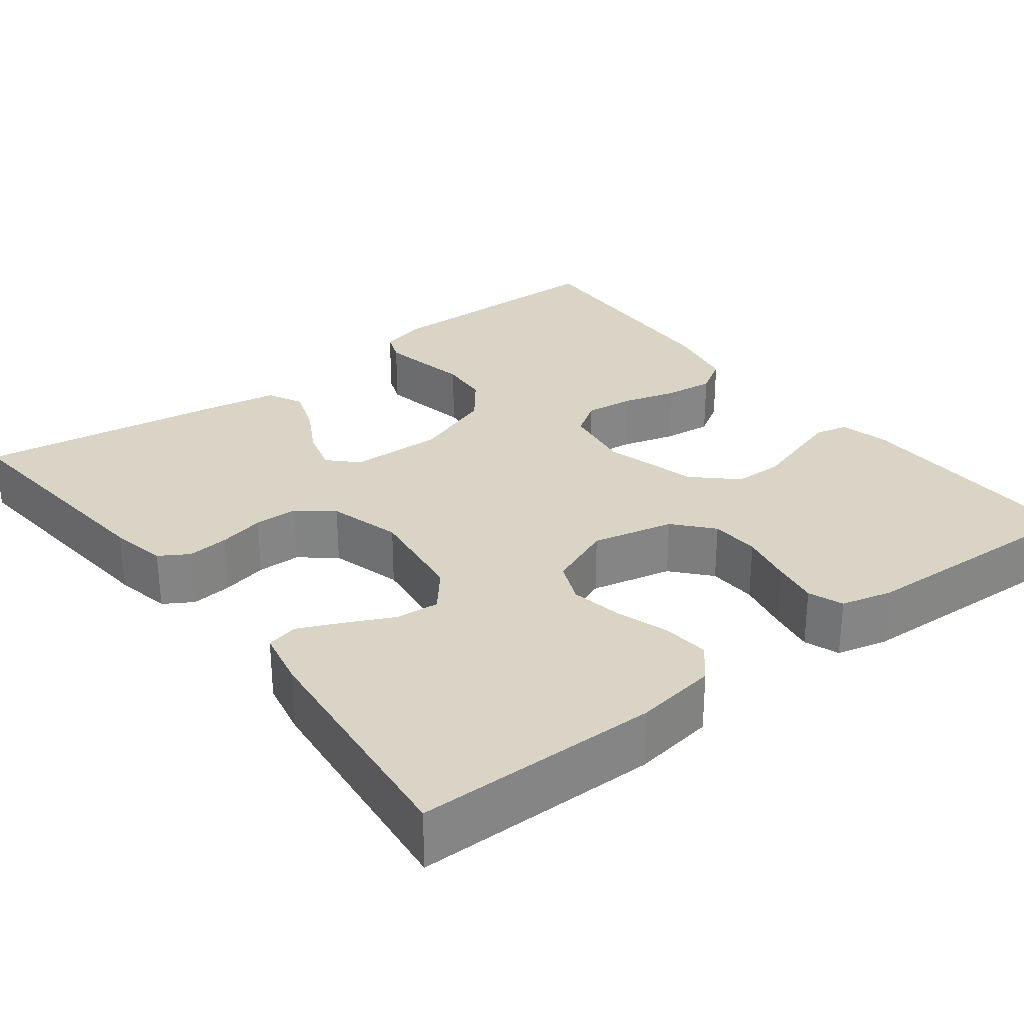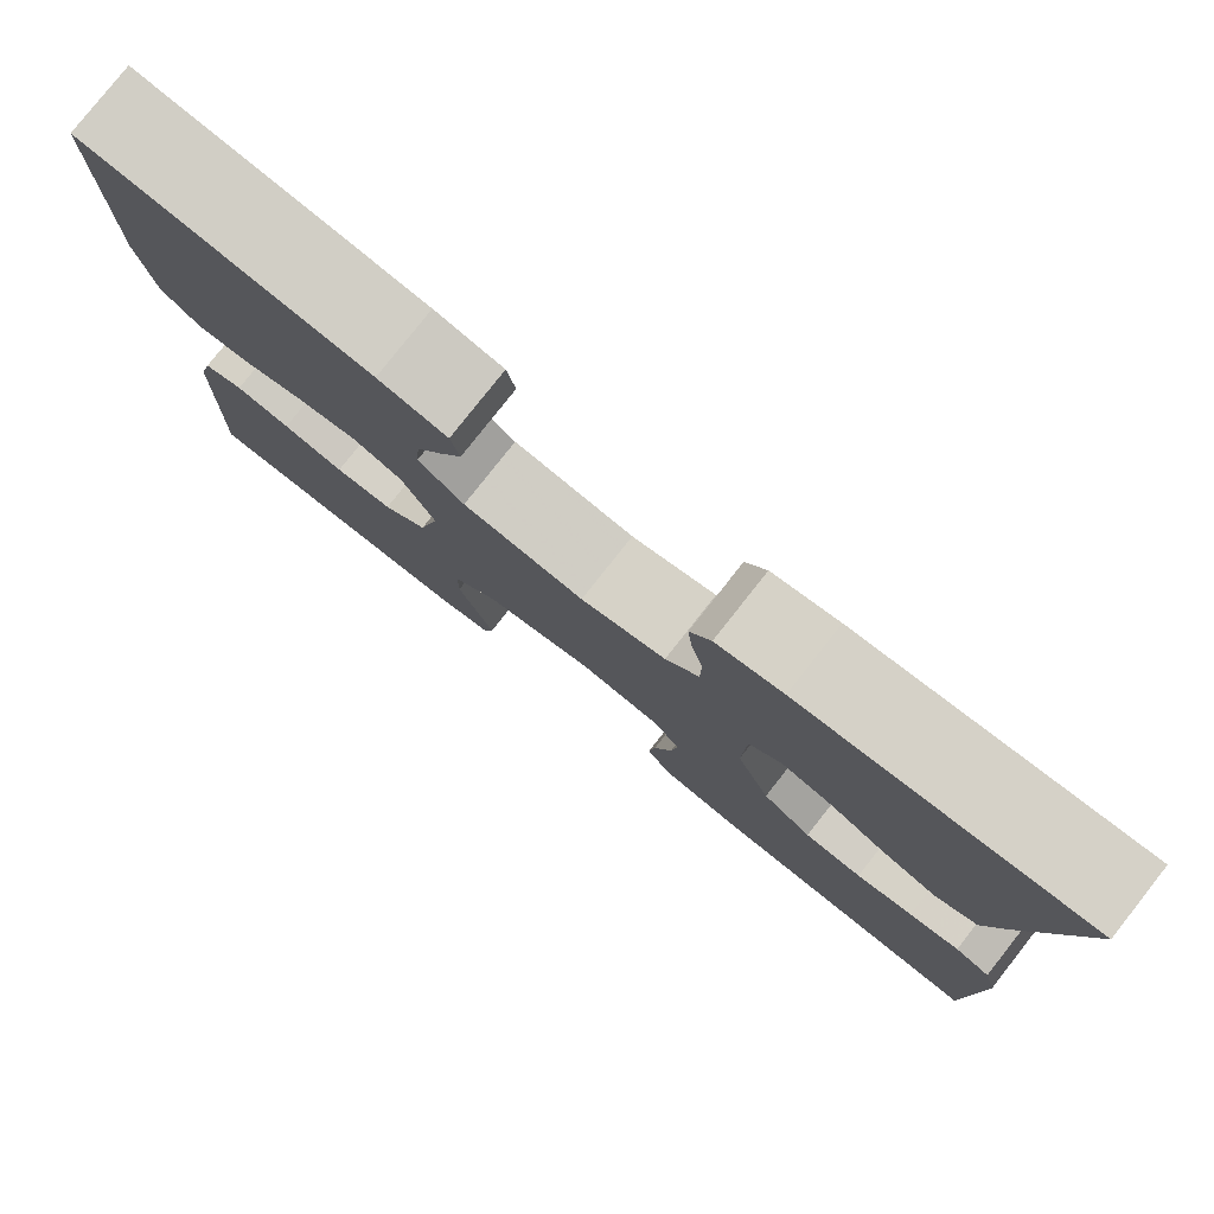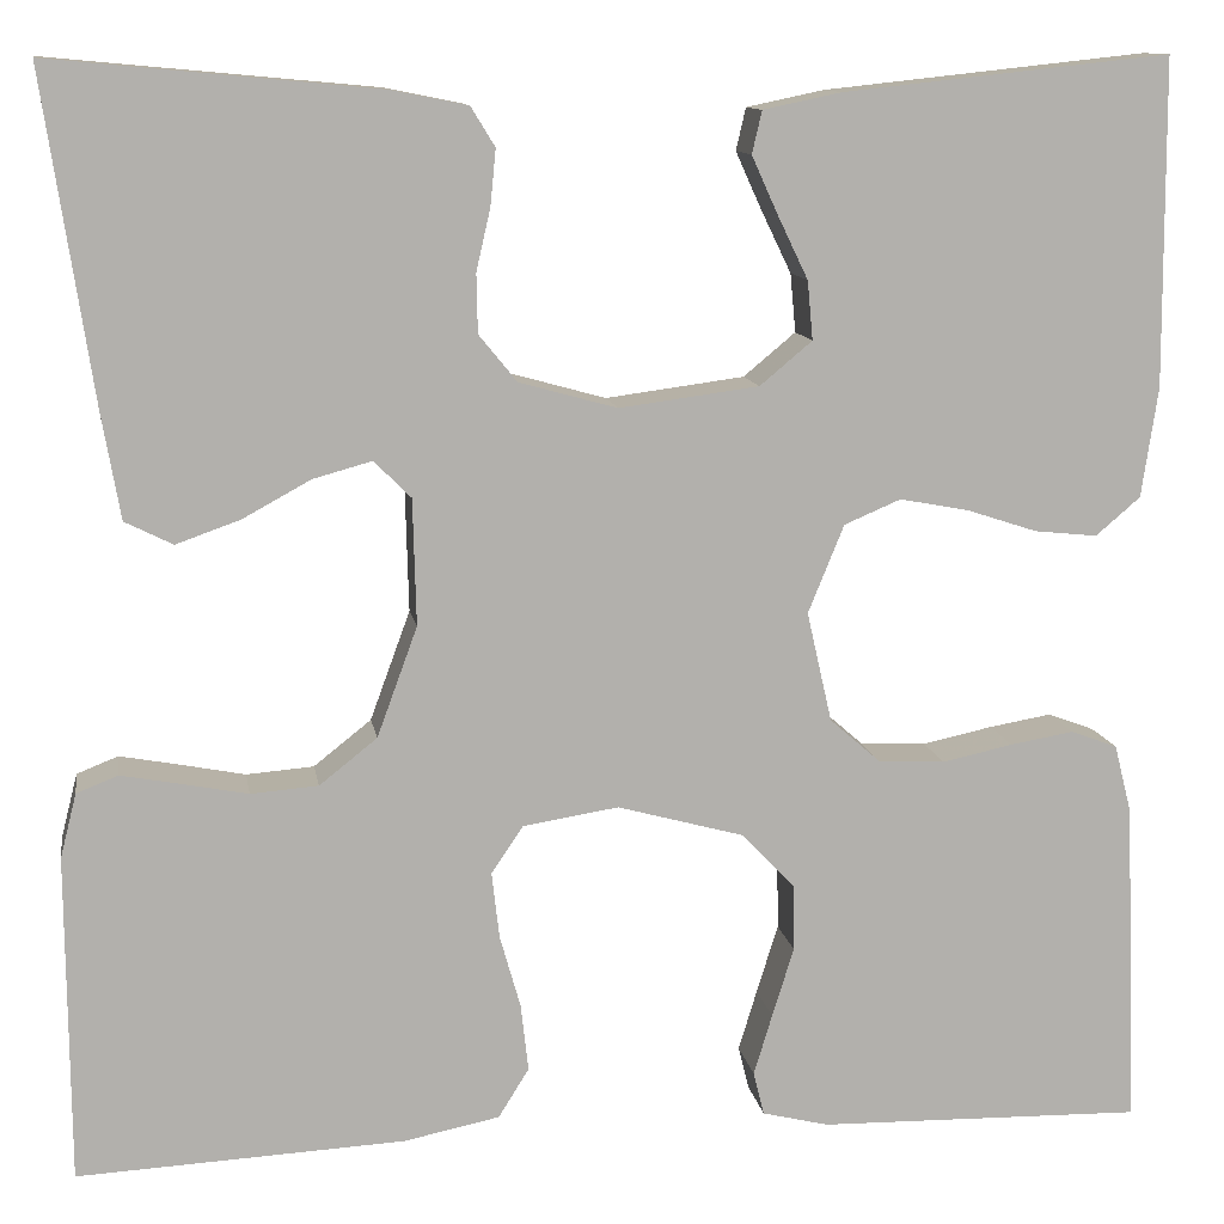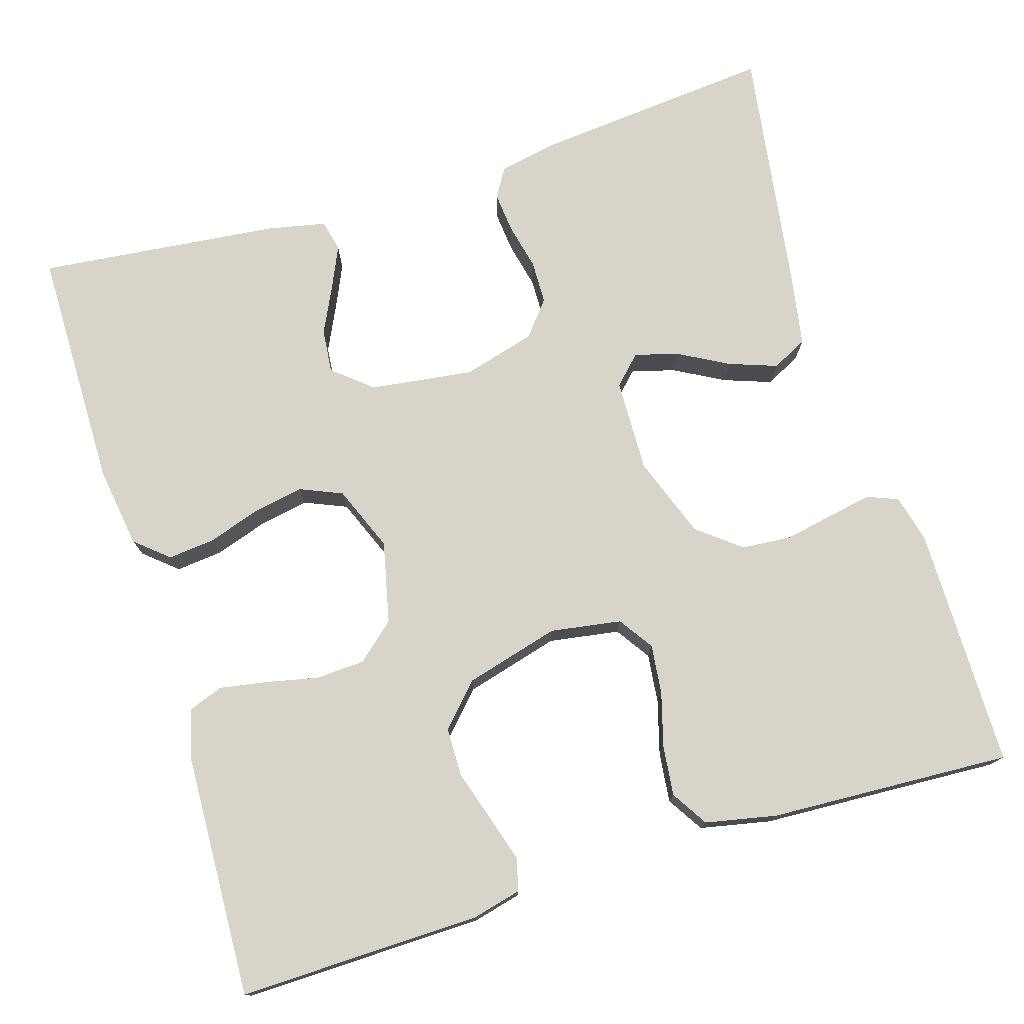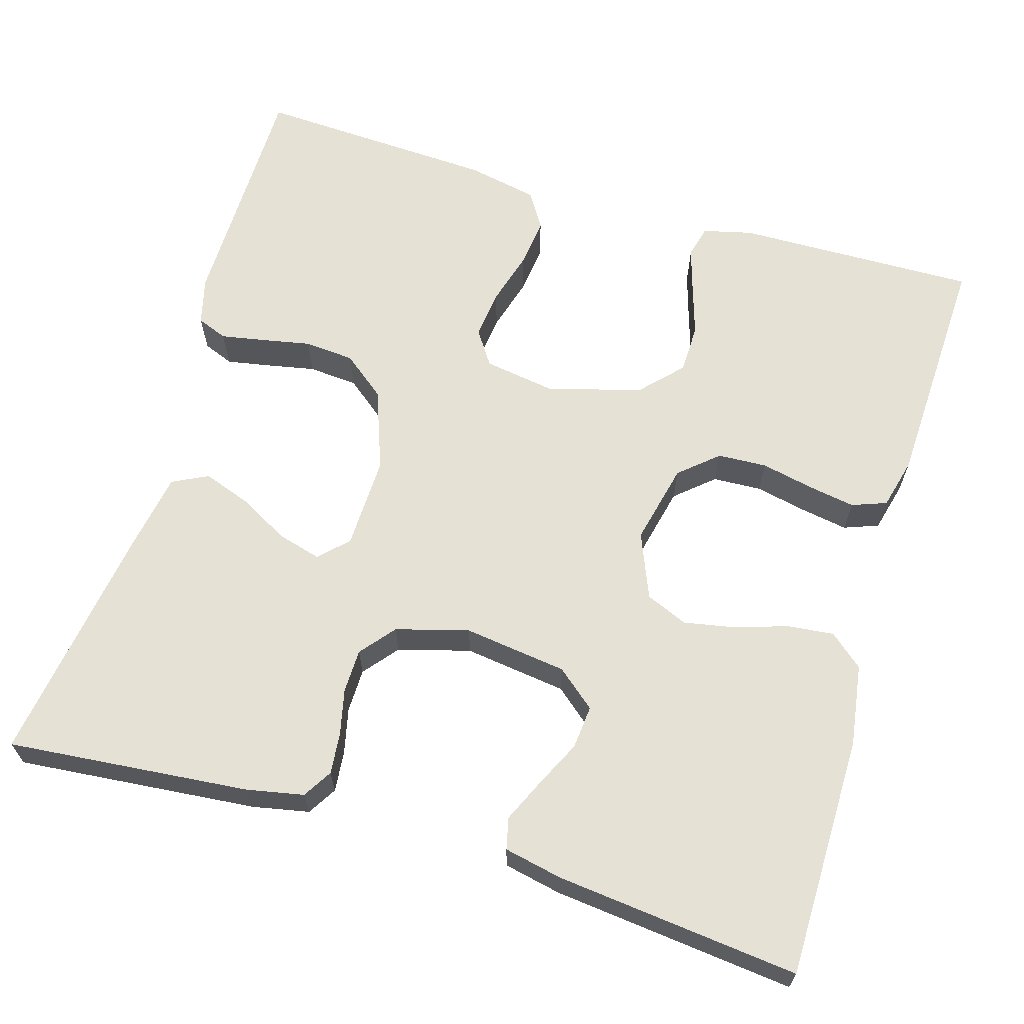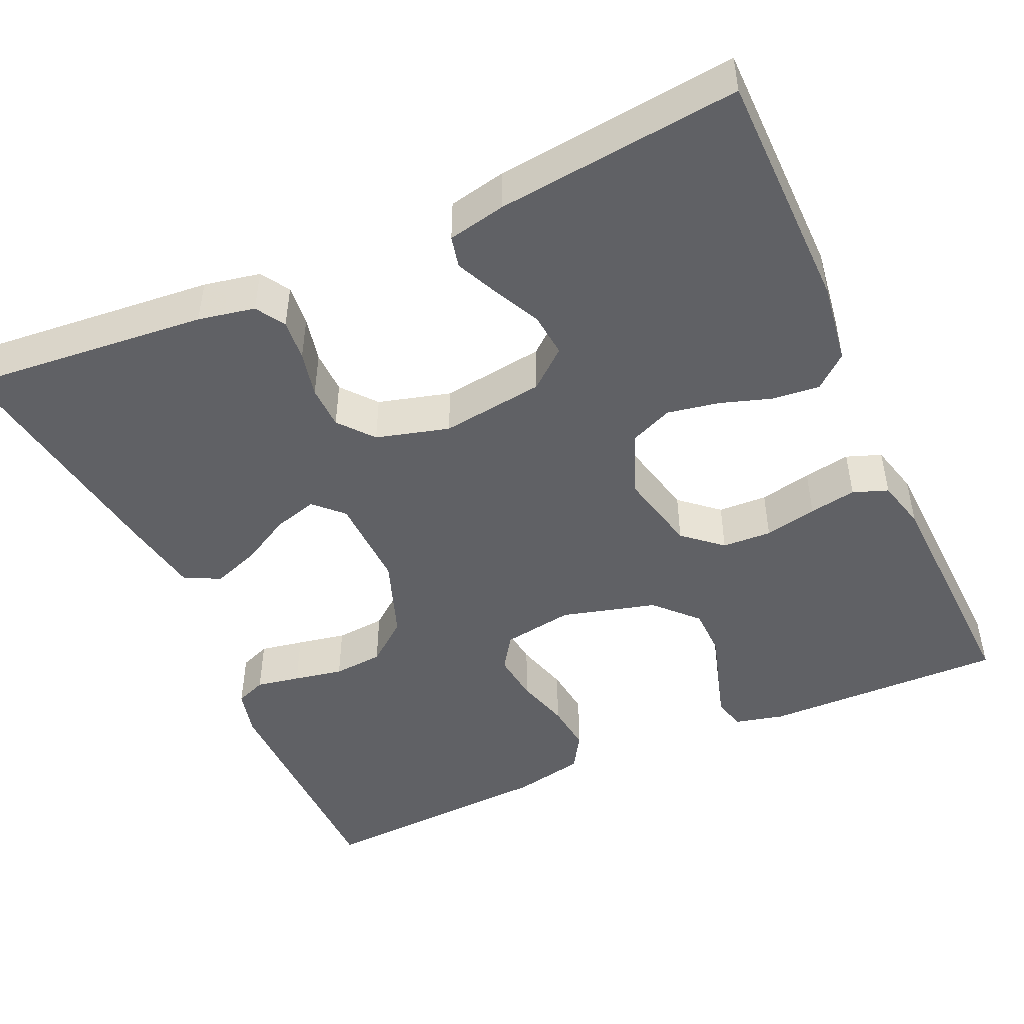
<metadata>
{"format":"obj","ext":"obj","renderer":"f3d","projection":"perspective","resolution":1024,"background":"white","views":[{"elev":28.9,"azim":52.4,"up":"+Y"},{"elev":79.9,"azim":-141.7,"up":"+Z"},{"elev":11.5,"azim":-9.3,"up":"+Z"},{"elev":75.7,"azim":162.9,"up":"+Y"},{"elev":64.5,"azim":16.6,"up":"+Y"},{"elev":-47.3,"azim":24.4,"up":"+Y"}]}
</metadata>
<code>
v 0.5 0.07 0.5
v 0.502 0.07 0.2
v 0.487 0.07 0.099
v 0.446 0.07 0.064
v 0.388 0.07 0.07
v 0.324 0.07 0.091
v 0.26 0.07 0.103
v 0.208 0.07 0.081
v 0.175 0.07 0
v 0.198 0.07 -0.101
v 0.245 0.07 -0.142
v 0.306 0.07 -0.145
v 0.371 0.07 -0.131
v 0.429 0.07 -0.121
v 0.472 0.07 -0.137
v 0.488 0.07 -0.2
v 0.5 0.07 -0.5
v 0.2 0.07 -0.494
v 0.139 0.07 -0.479
v 0.129 0.07 -0.439
v 0.146 0.07 -0.383
v 0.166 0.07 -0.319
v 0.165 0.07 -0.258
v 0.117 0.07 -0.207
v 0 0.07 -0.175
v -0.088 0.07 -0.189
v -0.117 0.07 -0.232
v -0.11 0.07 -0.293
v -0.091 0.07 -0.36
v -0.084 0.07 -0.422
v -0.112 0.07 -0.467
v -0.2 0.07 -0.485
v -0.5 0.07 -0.5
v -0.502 0.07 -0.2
v -0.487 0.07 -0.141
v -0.449 0.07 -0.126
v -0.395 0.07 -0.136
v -0.334 0.07 -0.148
v -0.272 0.07 -0.143
v -0.219 0.07 -0.101
v -0.182 0.07 0
v -0.185 0.07 0.116
v -0.219 0.07 0.15
v -0.273 0.07 0.135
v -0.335 0.07 0.101
v -0.394 0.07 0.08
v -0.438 0.07 0.102
v -0.455 0.07 0.2
v -0.5 0.07 0.5
v -0.2 0.07 0.472
v -0.13 0.07 0.458
v -0.108 0.07 0.422
v -0.113 0.07 0.371
v -0.126 0.07 0.314
v -0.125 0.07 0.26
v -0.09 0.07 0.217
v 0 0.07 0.192
v 0.128 0.07 0.209
v 0.176 0.07 0.249
v 0.171 0.07 0.303
v 0.143 0.07 0.361
v 0.119 0.07 0.414
v 0.128 0.07 0.453
v 0.2 0.07 0.468
v 0.5 0 0.5
v 0.502 0 0.2
v 0.487 0 0.099
v 0.446 0 0.064
v 0.388 0 0.07
v 0.324 0 0.091
v 0.26 0 0.103
v 0.208 0 0.081
v 0.175 0 0
v 0.198 0 -0.101
v 0.245 0 -0.142
v 0.306 0 -0.145
v 0.371 0 -0.131
v 0.429 0 -0.121
v 0.472 0 -0.137
v 0.488 0 -0.2
v 0.5 0 -0.5
v 0.2 0 -0.494
v 0.139 0 -0.479
v 0.129 0 -0.439
v 0.146 0 -0.383
v 0.166 0 -0.319
v 0.165 0 -0.258
v 0.117 0 -0.207
v 0 0 -0.175
v -0.088 0 -0.189
v -0.117 0 -0.232
v -0.11 0 -0.293
v -0.091 0 -0.36
v -0.084 0 -0.422
v -0.112 0 -0.467
v -0.2 0 -0.485
v -0.5 0 -0.5
v -0.502 0 -0.2
v -0.487 0 -0.141
v -0.449 0 -0.126
v -0.395 0 -0.136
v -0.334 0 -0.148
v -0.272 0 -0.143
v -0.219 0 -0.101
v -0.182 0 0
v -0.185 0 0.116
v -0.219 0 0.15
v -0.273 0 0.135
v -0.335 0 0.101
v -0.394 0 0.08
v -0.438 0 0.102
v -0.455 0 0.2
v -0.5 0 0.5
v -0.2 0 0.472
v -0.13 0 0.458
v -0.108 0 0.422
v -0.113 0 0.371
v -0.126 0 0.314
v -0.125 0 0.26
v -0.09 0 0.217
v 0 0 0.192
v 0.128 0 0.209
v 0.176 0 0.249
v 0.171 0 0.303
v 0.143 0 0.361
v 0.119 0 0.414
v 0.128 0 0.453
v 0.2 0 0.468
f 60 61 62 63
f 60 63 64 1
f 51 52 53 54
f 51 54 55
f 50 51 55
f 49 50 55
f 48 49 55 56
f 44 45 46 47
f 43 44 47 48
f 35 36 37 38
f 33 34 35 38
f 33 38 39
f 32 33 39 40
f 28 29 30 31
f 27 28 31 32
f 19 20 21 22
f 17 18 19 22
f 17 22 23
f 16 17 23 24
f 12 13 14 15
f 12 15 16 24
f 3 4 5 6
f 3 6 7
f 2 3 7
f 59 60 1 2
f 58 59 2 7
f 57 58 7 8
f 43 48 56 57
f 42 43 57 8
f 41 42 8 9
f 27 32 40 41
f 26 27 41
f 25 26 41 9
f 11 12 24 25
f 10 11 25
f 9 10 25
f 127 126 125 124
f 65 128 127 124
f 118 117 116 115
f 119 118 115
f 119 115 114
f 119 114 113
f 120 119 113 112
f 111 110 109 108
f 112 111 108 107
f 102 101 100 99
f 102 99 98 97
f 103 102 97
f 104 103 97 96
f 95 94 93 92
f 96 95 92 91
f 86 85 84 83
f 86 83 82 81
f 87 86 81
f 88 87 81 80
f 79 78 77 76
f 88 80 79 76
f 70 69 68 67
f 71 70 67
f 71 67 66
f 66 65 124 123
f 71 66 123 122
f 72 71 122 121
f 121 120 112 107
f 72 121 107 106
f 73 72 106 105
f 105 104 96 91
f 105 91 90
f 73 105 90 89
f 89 88 76 75
f 89 75 74
f 89 74 73
f 1 65 66 2
f 2 66 67 3
f 3 67 68 4
f 4 68 69 5
f 5 69 70 6
f 6 70 71 7
f 7 71 72 8
f 8 72 73 9
f 9 73 74 10
f 10 74 75 11
f 11 75 76 12
f 12 76 77 13
f 13 77 78 14
f 14 78 79 15
f 15 79 80 16
f 16 80 81 17
f 17 81 82 18
f 18 82 83 19
f 19 83 84 20
f 20 84 85 21
f 21 85 86 22
f 22 86 87 23
f 23 87 88 24
f 24 88 89 25
f 25 89 90 26
f 26 90 91 27
f 27 91 92 28
f 28 92 93 29
f 29 93 94 30
f 30 94 95 31
f 31 95 96 32
f 32 96 97 33
f 33 97 98 34
f 34 98 99 35
f 35 99 100 36
f 36 100 101 37
f 37 101 102 38
f 38 102 103 39
f 39 103 104 40
f 40 104 105 41
f 41 105 106 42
f 42 106 107 43
f 43 107 108 44
f 44 108 109 45
f 45 109 110 46
f 46 110 111 47
f 47 111 112 48
f 48 112 113 49
f 49 113 114 50
f 50 114 115 51
f 51 115 116 52
f 52 116 117 53
f 53 117 118 54
f 54 118 119 55
f 55 119 120 56
f 56 120 121 57
f 57 121 122 58
f 58 122 123 59
f 59 123 124 60
f 60 124 125 61
f 61 125 126 62
f 62 126 127 63
f 63 127 128 64
f 64 128 65 1

</code>
